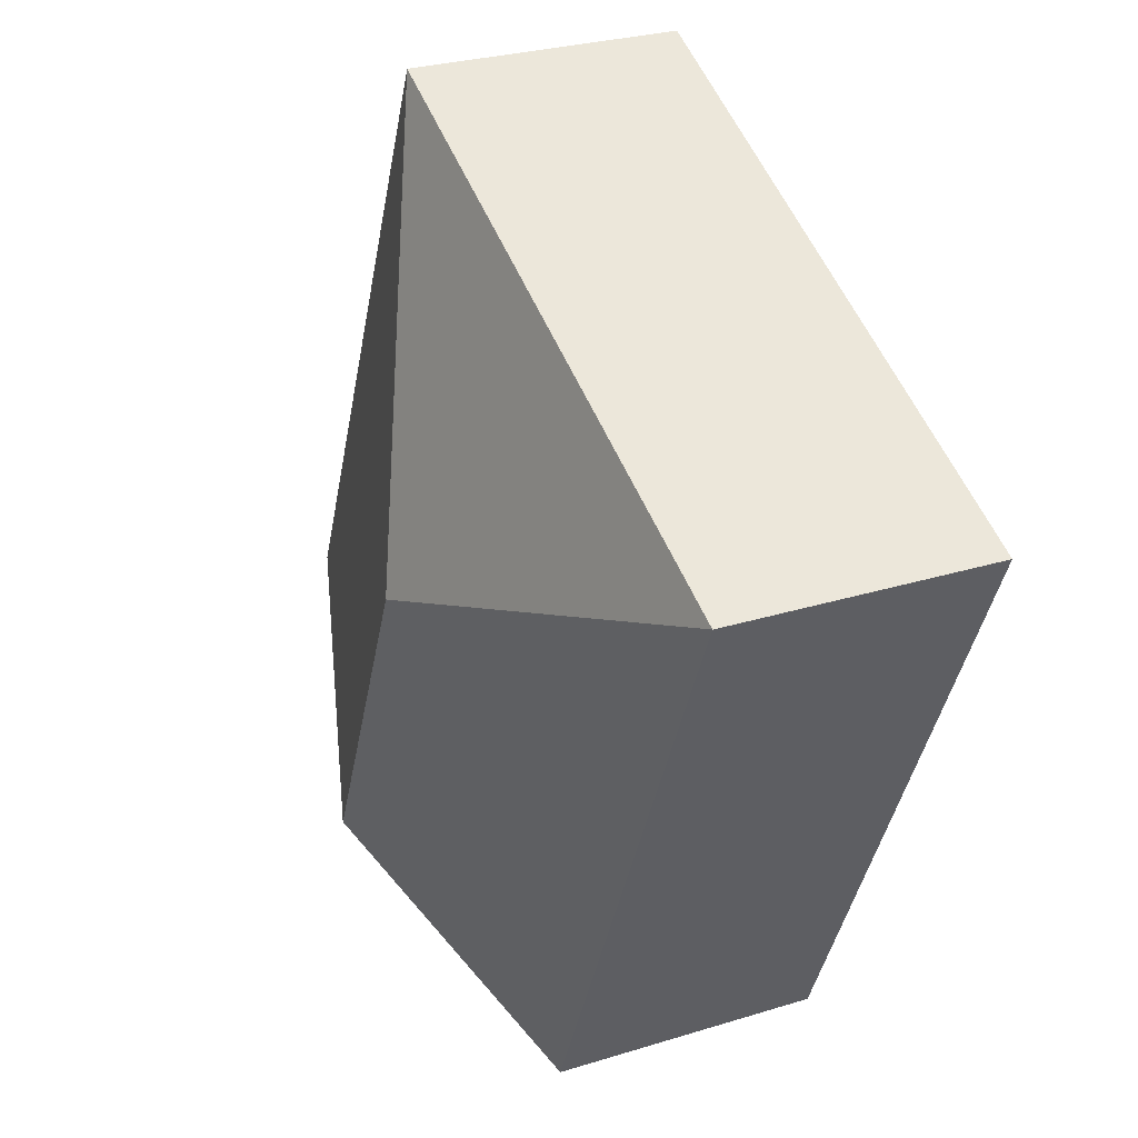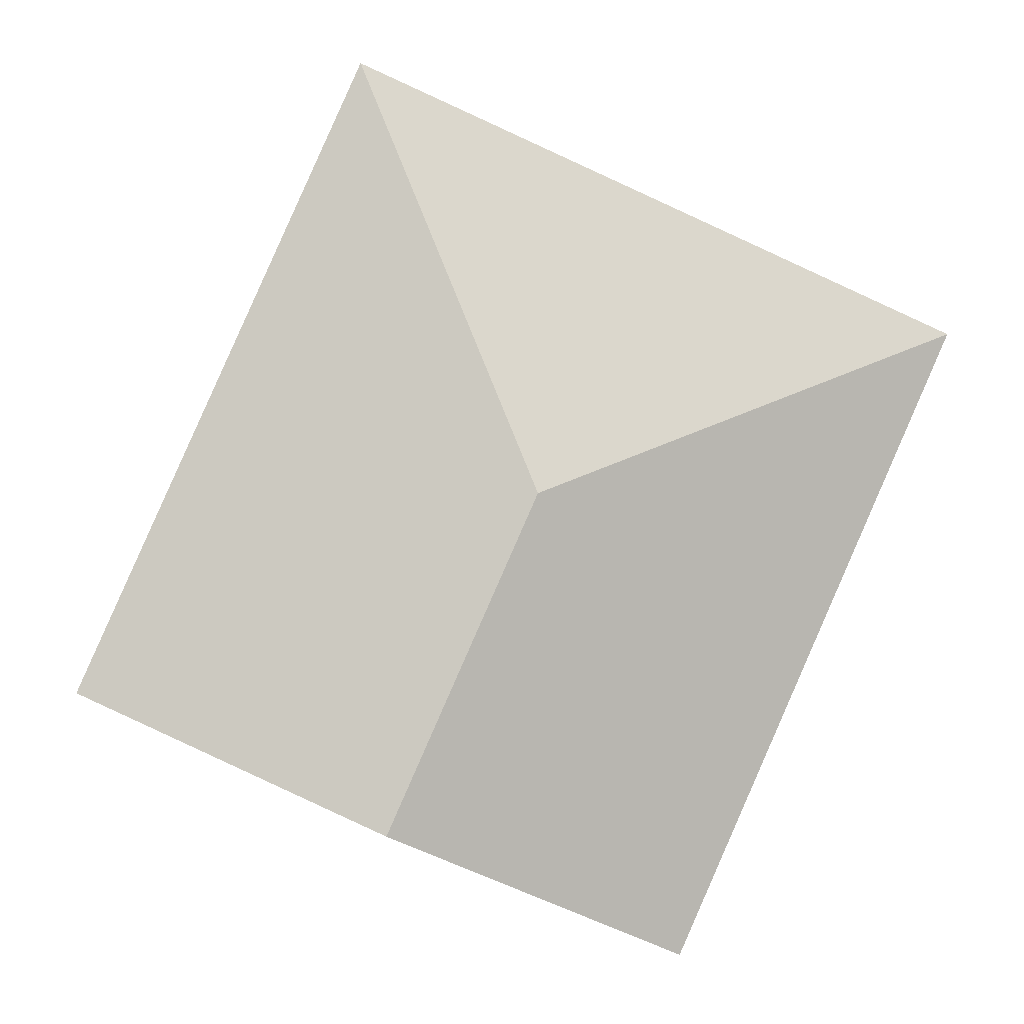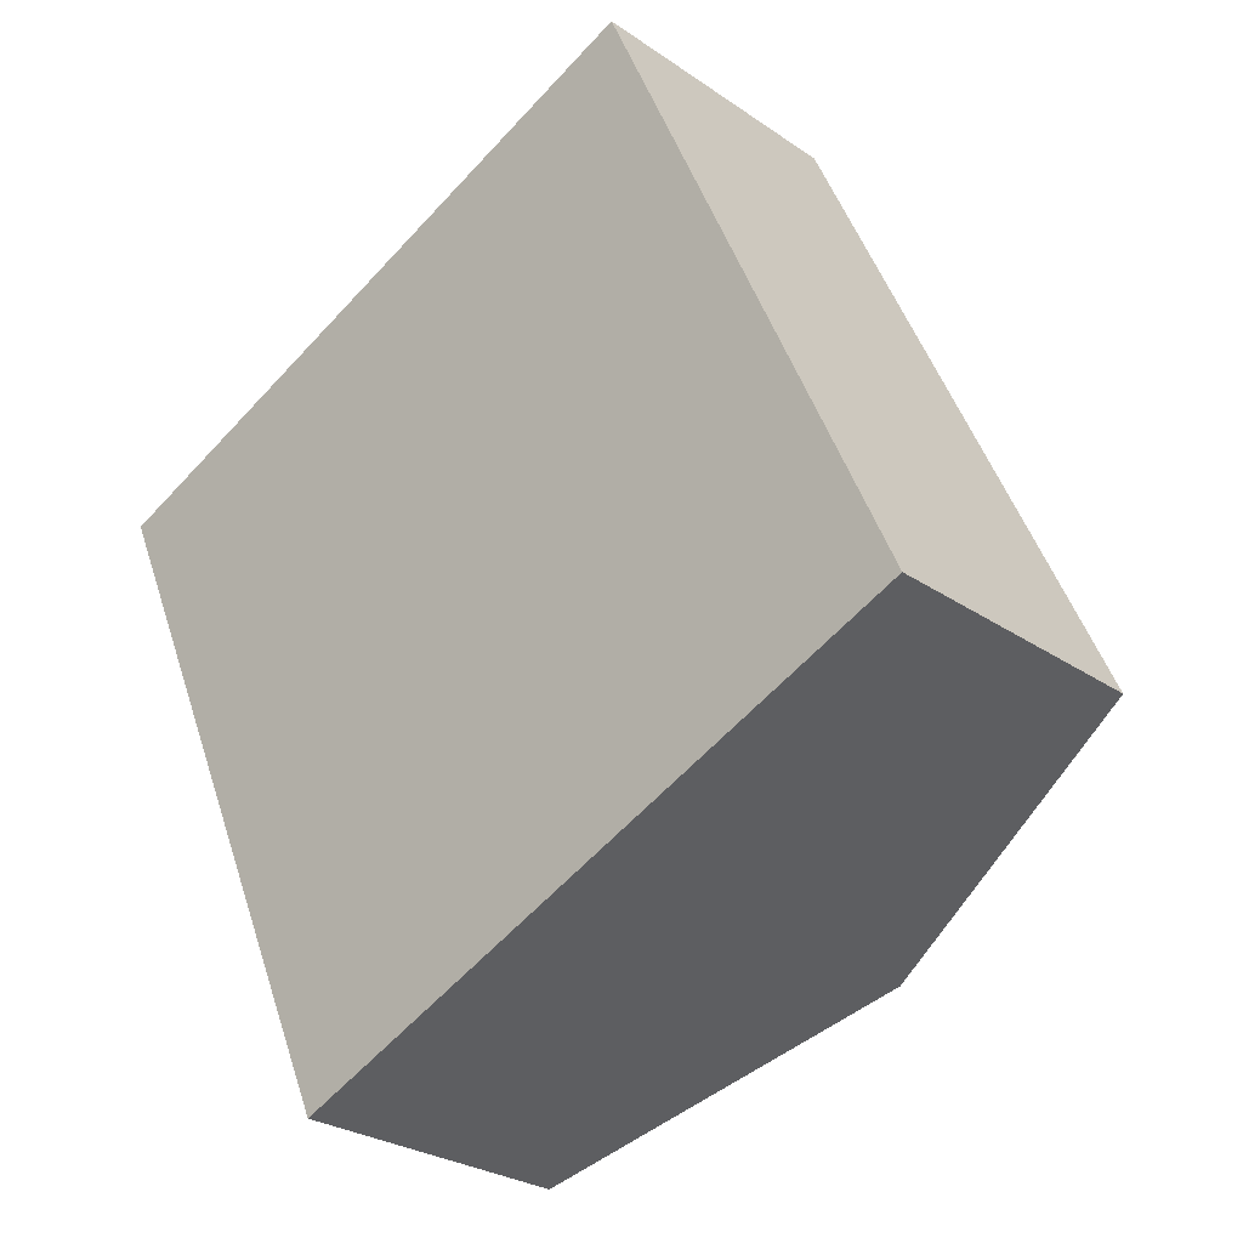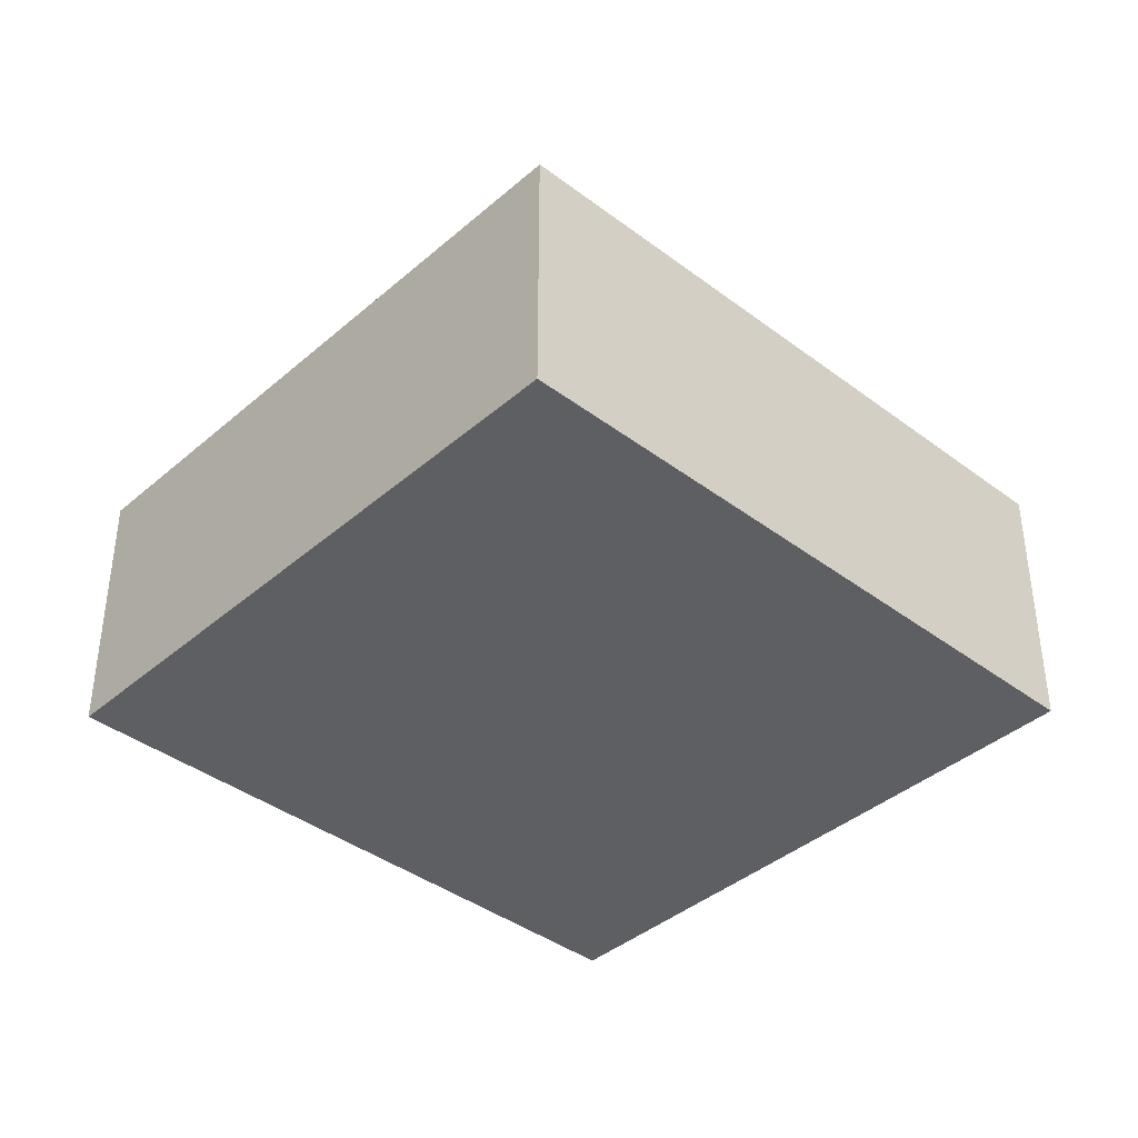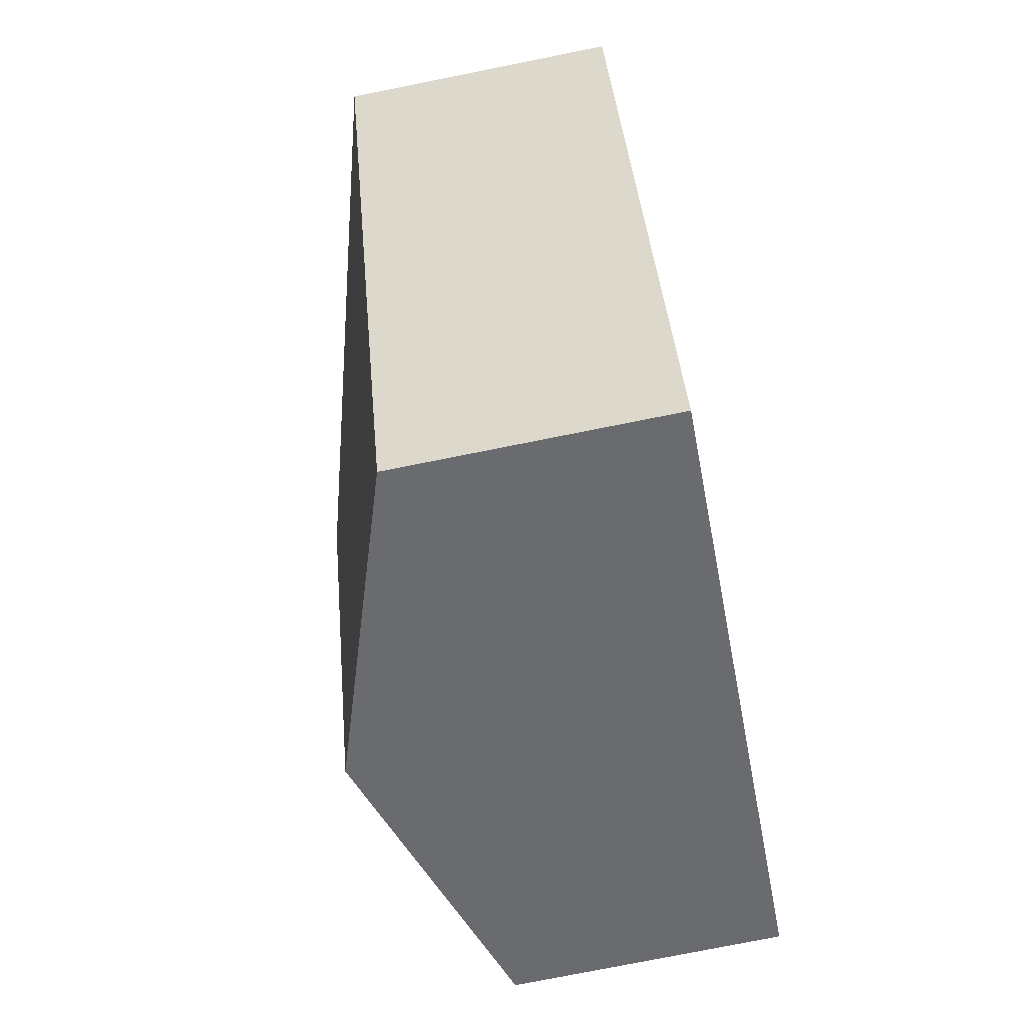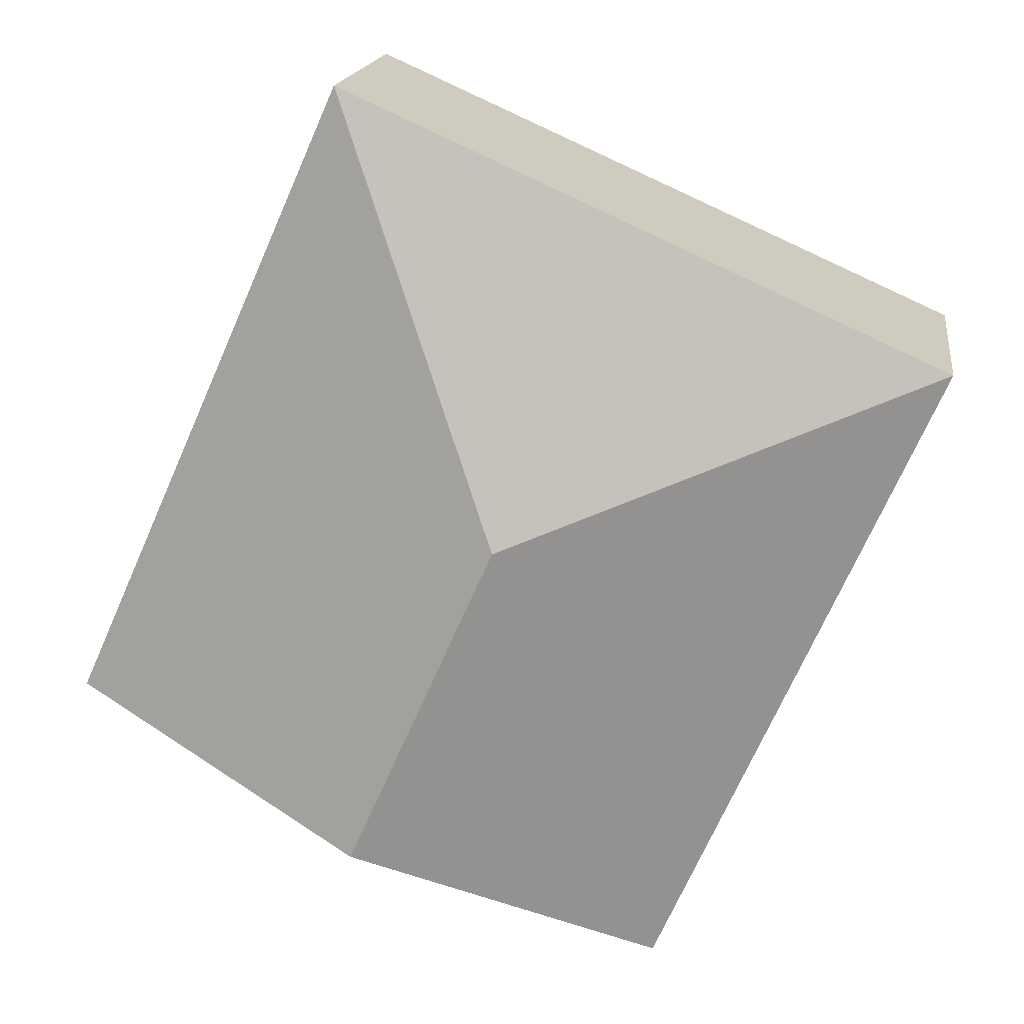
<metadata>
{"format":"obj","ext":"obj","renderer":"f3d","projection":"perspective","resolution":1024,"background":"white","views":[{"elev":28.3,"azim":-115.0,"up":"+Z"},{"elev":-1.3,"azim":174.2,"up":"+Z"},{"elev":-26.8,"azim":42.9,"up":"+Z"},{"elev":-39.6,"azim":23.0,"up":"+Y"},{"elev":-76.6,"azim":-78.7,"up":"+Z"},{"elev":17.1,"azim":-172.1,"up":"+Z"}]}
</metadata>
<code>
v  8.093 2.486 -3.337
v  3.989 3.42 -1.54
v  5.529 2.486 2.45
v  5.329 3.42 -4.562
v  0 2.486 1.522e-16
v  2.564 2.486 -5.787
v  2.564 3.544e-16 -5.787
v  0 0 0
v  5.529 -1.5e-16 2.45
v  8.093 2.043e-16 -3.337
v  5.329 2.793e-16 -4.562
g defaultobject
f 1 2 3
f 2 1 4
f 2 5 3
f 6 2 4
f 2 6 5
f 7 5 6
f 5 7 8
f 8 3 5
f 3 8 9
f 9 1 3
f 1 9 10
f 4 7 6
f 7 4 1
f 7 1 11
f 11 1 10
f 11 8 7
f 8 11 9
f 9 11 10

</code>
